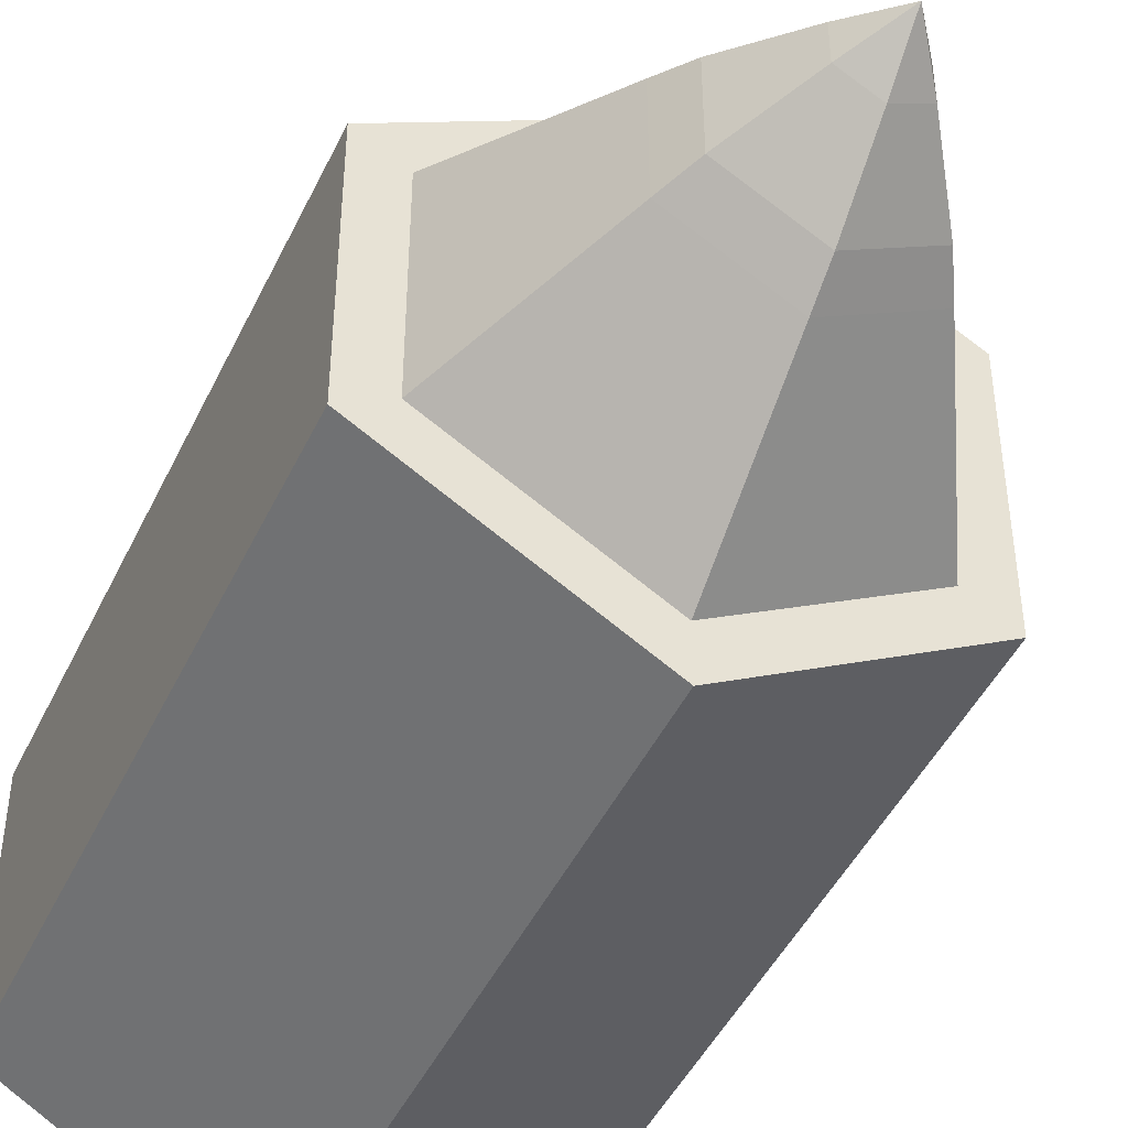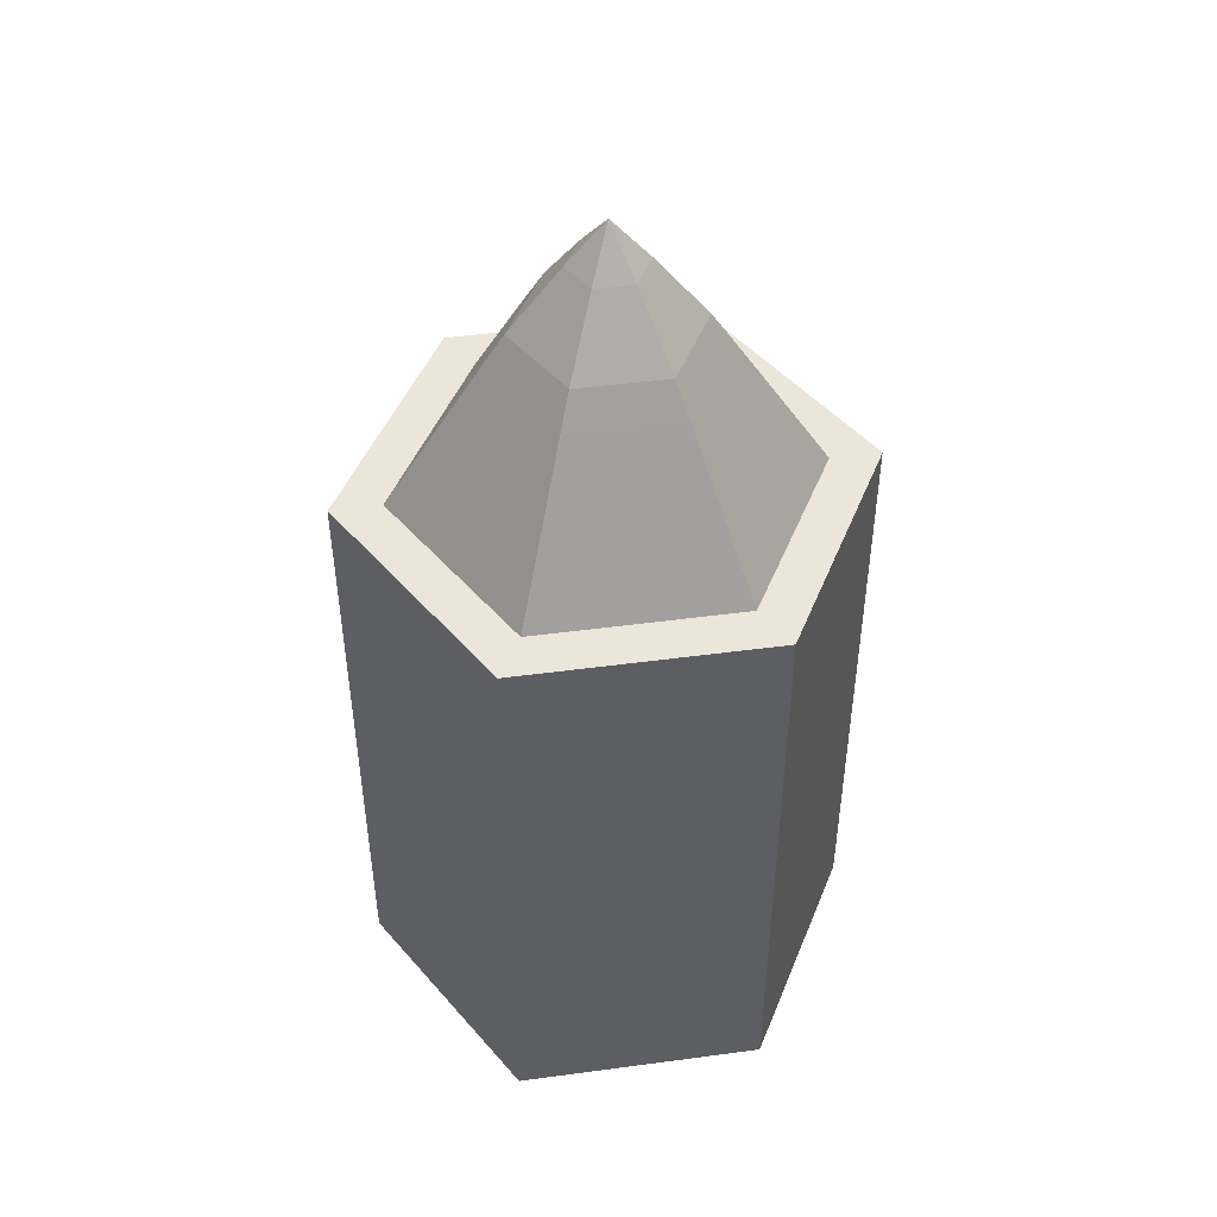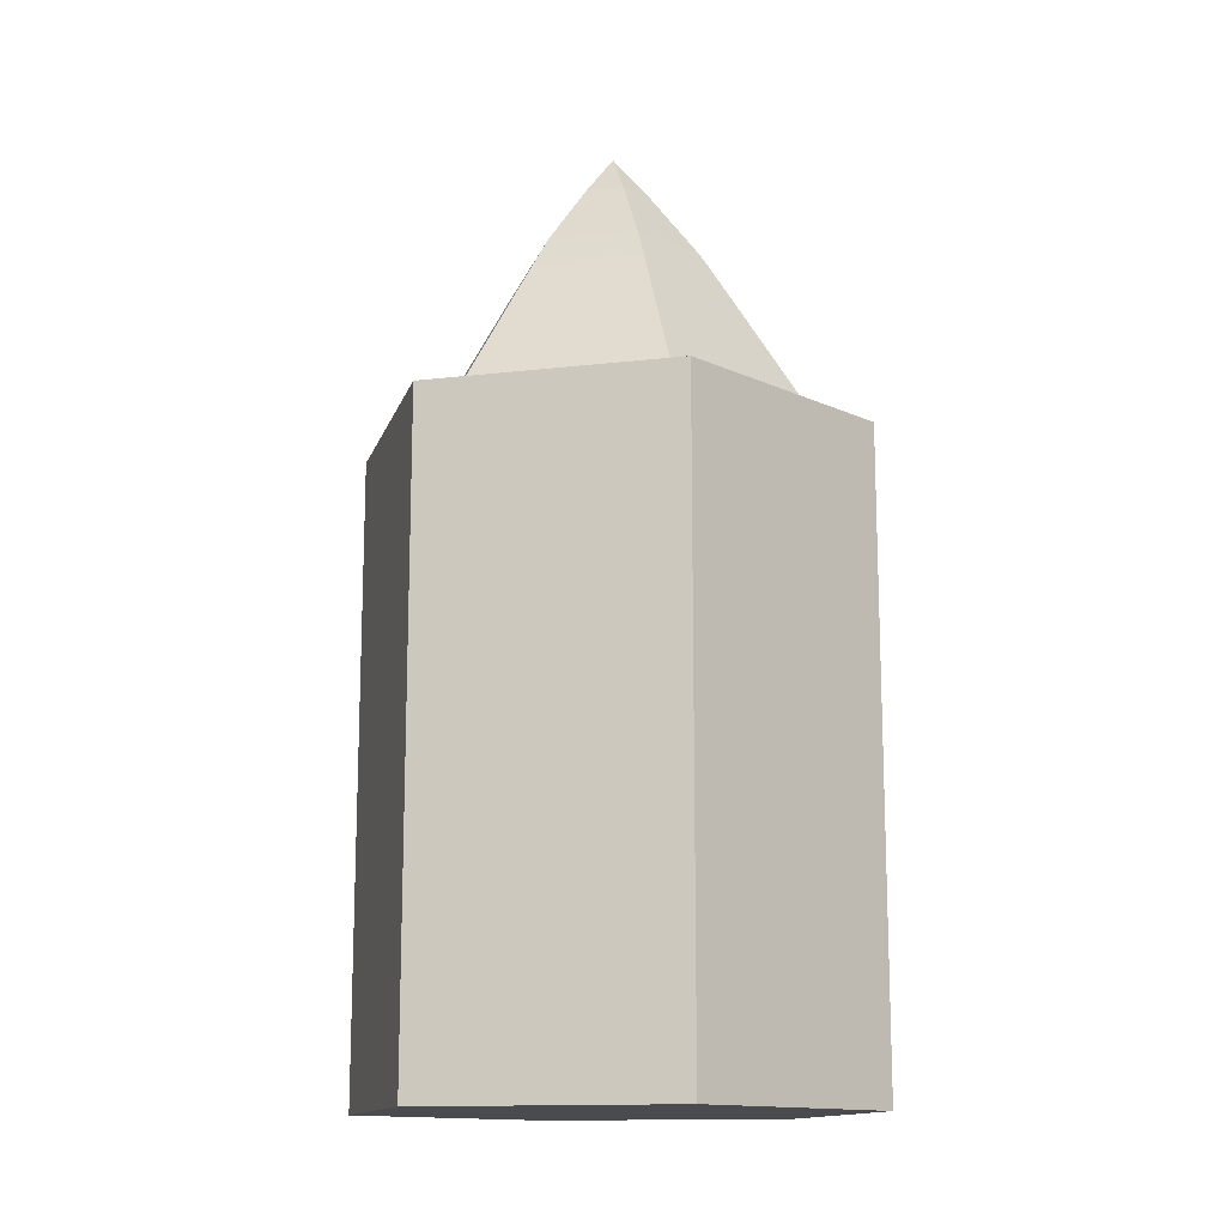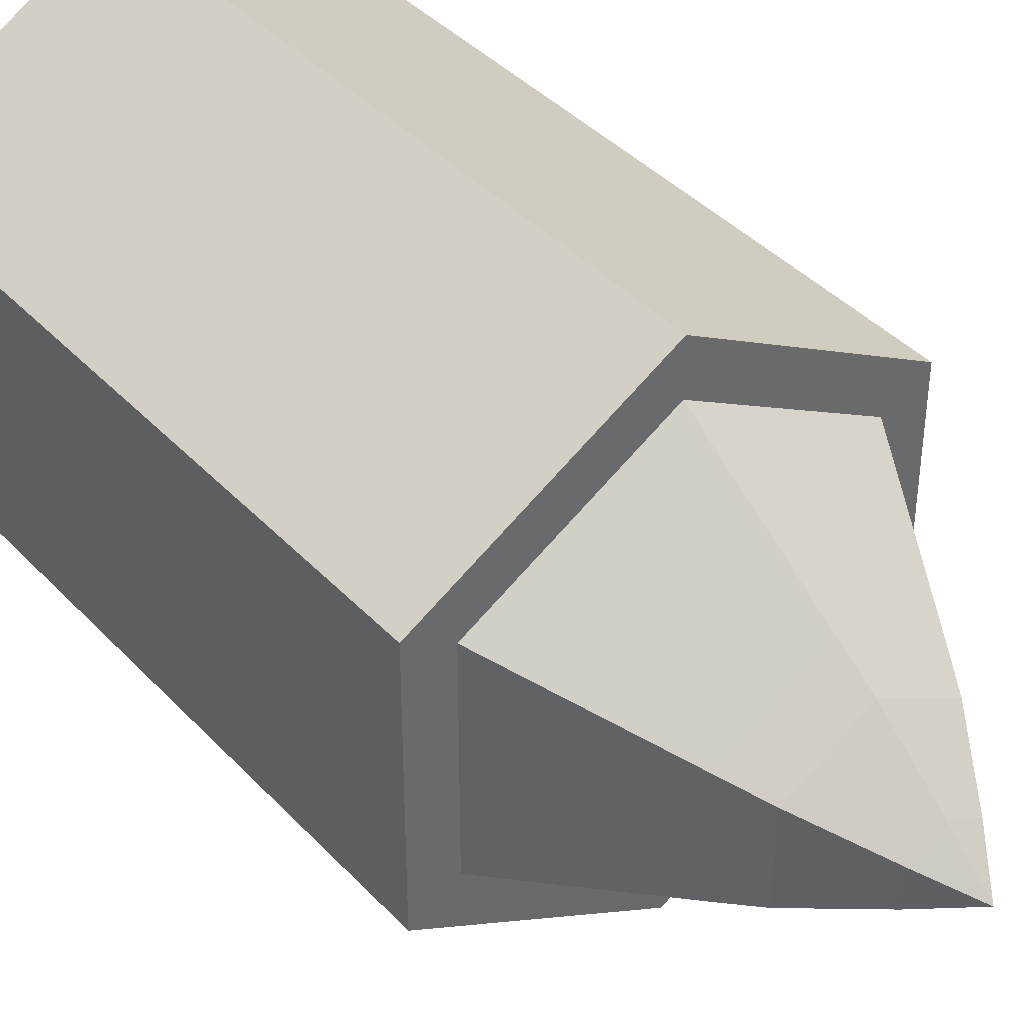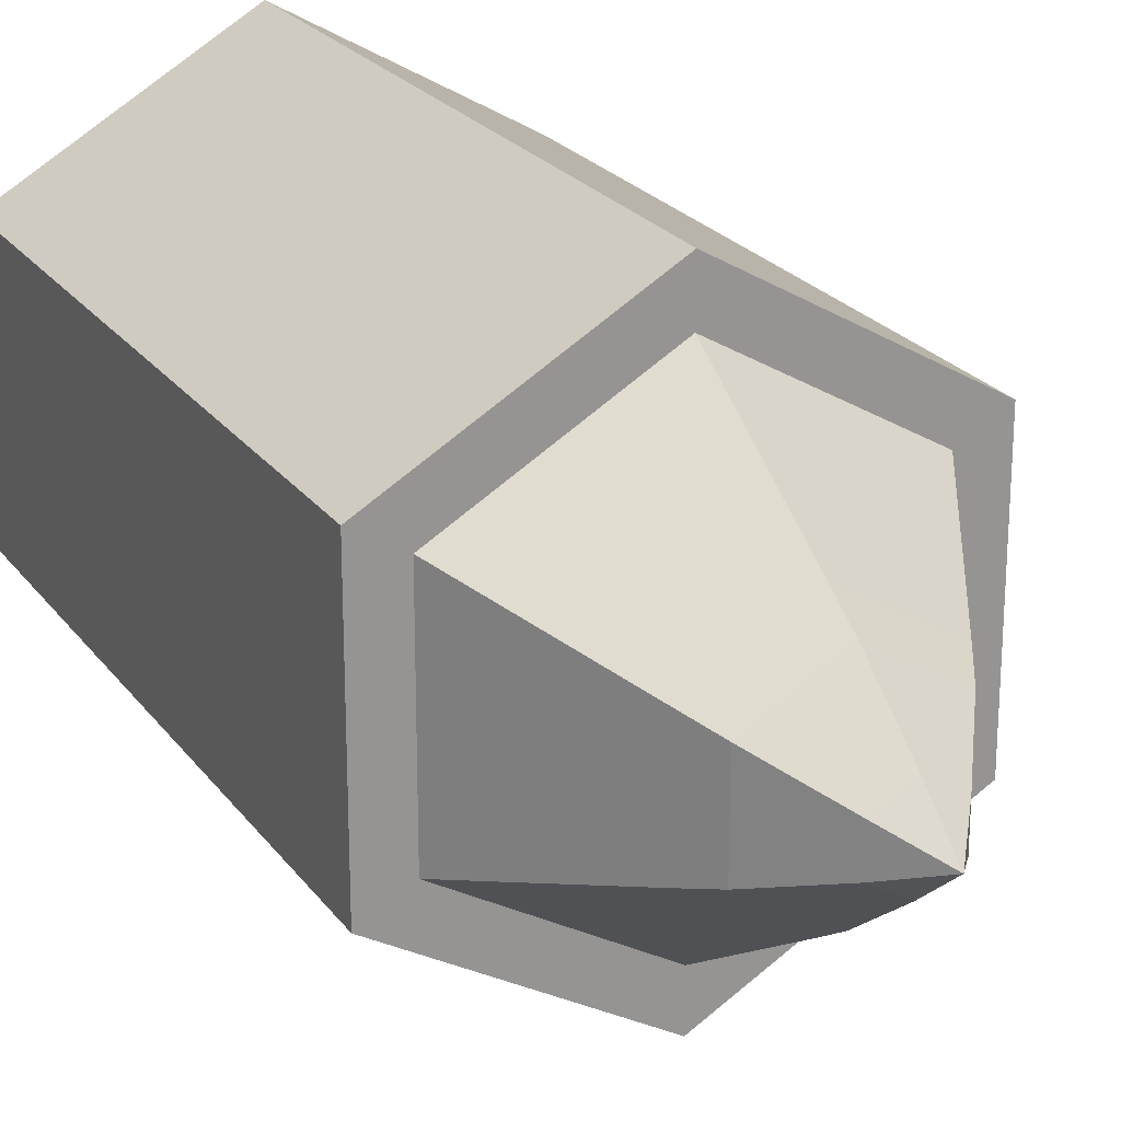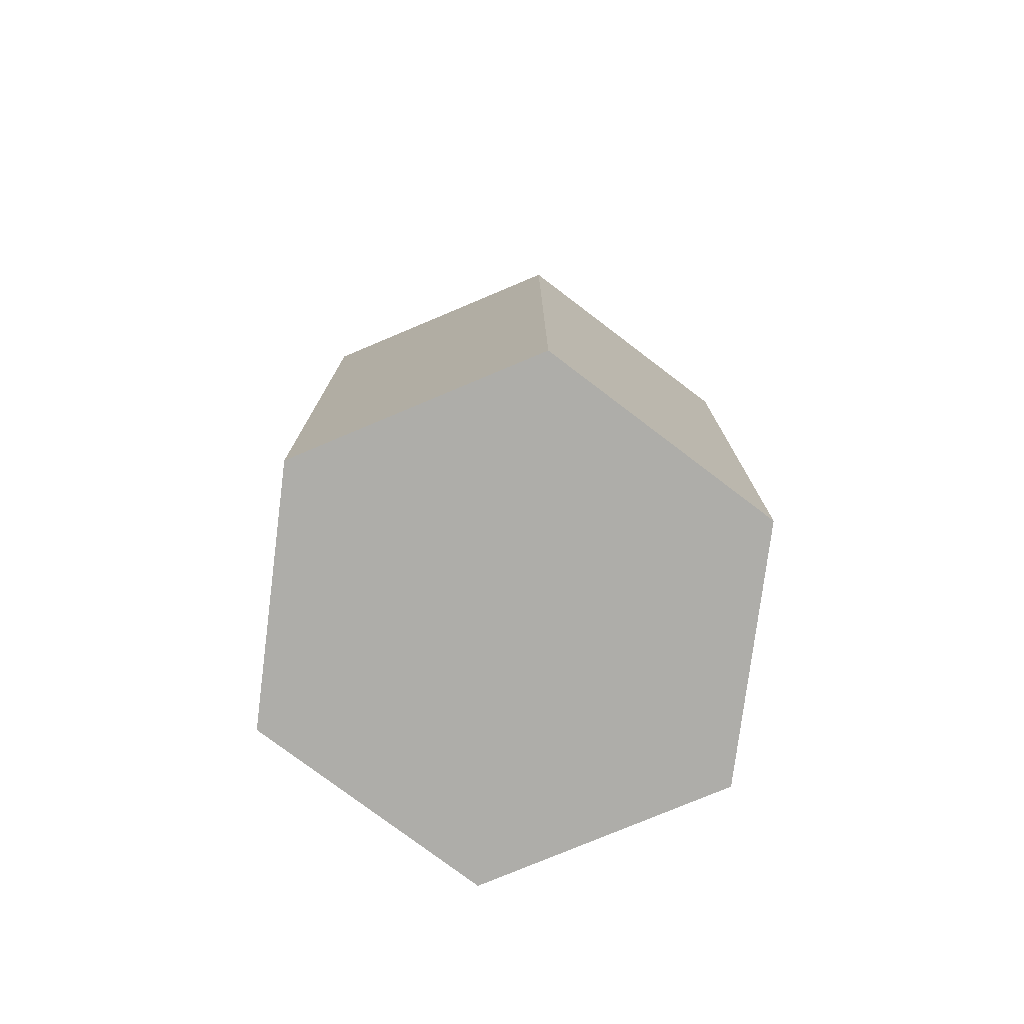
<metadata>
{"format":"obj","ext":"obj","renderer":"f3d","projection":"perspective","resolution":1024,"background":"white","views":[{"elev":-45.9,"azim":155.5,"up":"+Z"},{"elev":47.2,"azim":81.4,"up":"+Y"},{"elev":-13.8,"azim":104.6,"up":"+Y"},{"elev":40.5,"azim":141.6,"up":"+Z"},{"elev":23.0,"azim":153.3,"up":"+Z"},{"elev":-77.1,"azim":-127.2,"up":"+Y"}]}
</metadata>
<code>
o Circle
v 0 -2 -1
v -0.866 -2 -0.5
v -0.866 -2 0.5
v 0 -2 1
v 0.866 -2 0.5
v 0.866 -2 -0.5
v -0.866 0.5 -0.5
v 0 0.5 -1
v -0.866 0.5 0.5
v 0 0.5 1
v 0.866 0.5 0.5
v 0.866 0.5 -0.5
v -0.6957 0.5 -0.4017
v 0 0.5 -0.8033
v -0.6957 0.5 0.4017
v 0 0.5 0.8033
v 0.6957 0.5 0.4017
v 0.6957 0.5 -0.4017
v -0.3732 1.099 -0.2154
v 0 1.099 -0.4309
v -0.3732 1.099 0.2154
v 0 1.099 0.4309
v 0.3732 1.099 0.2154
v 0.3732 1.099 -0.2154
v -0.3022 1.228 -0.1745
v 0 1.228 -0.349
v -0.3022 1.228 0.1745
v 0 1.228 0.349
v 0.3022 1.228 0.1745
v 0.3022 1.228 -0.1745
v -0.1283 1.49 -0.07408
v 0 1.49 -0.1482
v -0.1283 1.49 0.07408
v 0 1.49 0.1482
v 0.1283 1.49 0.07408
v 0.1283 1.49 -0.07408
v -3e-05 1.666 -1.7e-05
v 0 1.666 -3.5e-05
v -3e-05 1.666 1.7e-05
v 0 1.666 3.4e-05
v 3e-05 1.666 1.7e-05
v 3e-05 1.666 -1.7e-05
f 2 1 6 5 4 3
f 11 12 18 17
f 5 6 12 11
f 3 4 10 9
f 1 2 7 8
f 6 1 8 12
f 4 5 11 10
f 2 3 9 7
f 18 14 20 24
f 9 10 16 15
f 8 7 13 14
f 12 8 14 18
f 10 11 17 16
f 7 9 15 13
f 24 20 26 30
f 16 17 23 22
f 13 15 21 19
f 17 18 24 23
f 15 16 22 21
f 14 13 19 20
f 27 28 34 33
f 22 23 29 28
f 19 21 27 25
f 23 24 30 29
f 21 22 28 27
f 20 19 25 26
f 31 33 39 37
f 26 25 31 32
f 30 26 32 36
f 28 29 35 34
f 25 27 33 31
f 29 30 36 35
f 37 39 40 41 42 38
f 35 36 42 41
f 33 34 40 39
f 32 31 37 38
f 36 32 38 42
f 34 35 41 40

</code>
